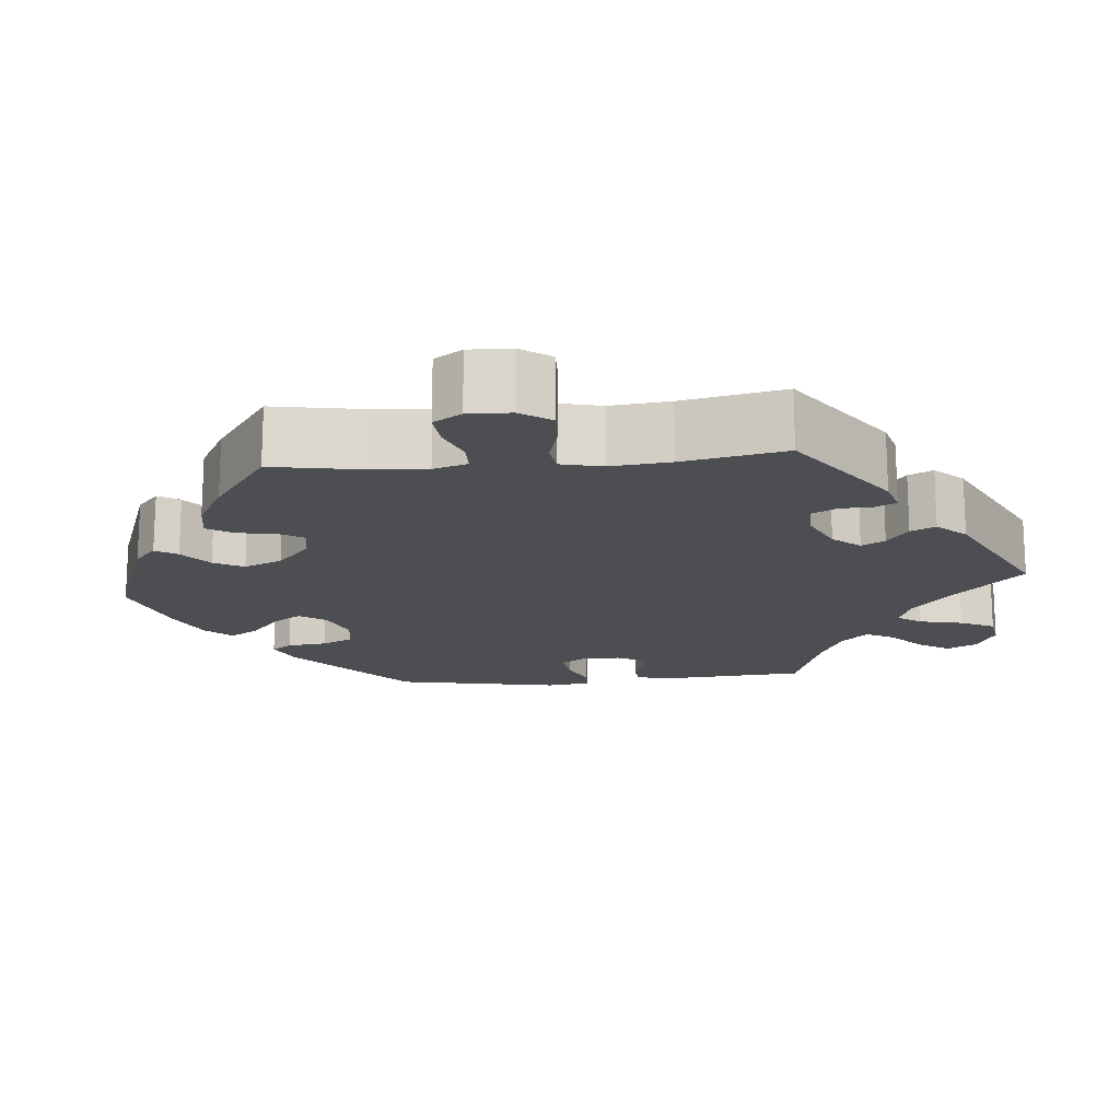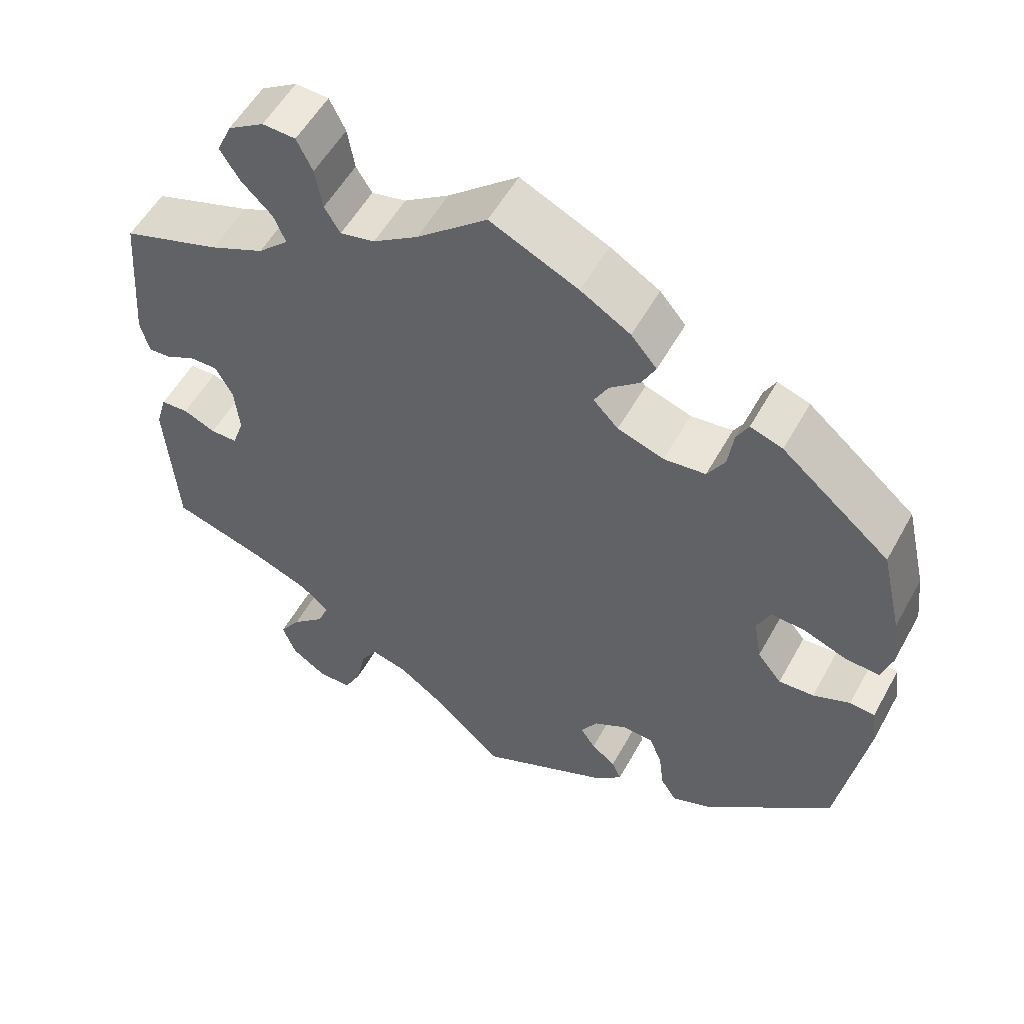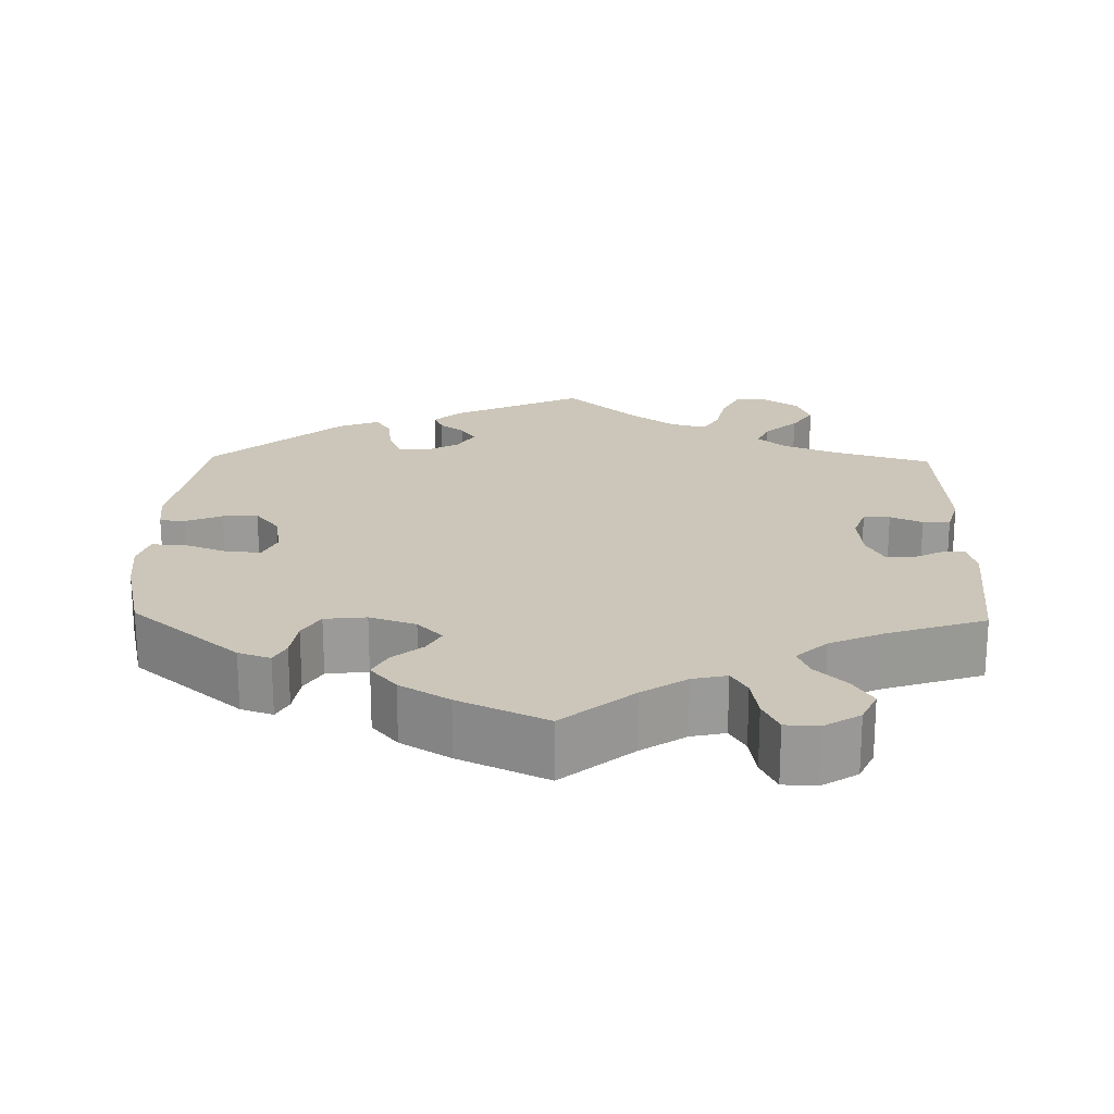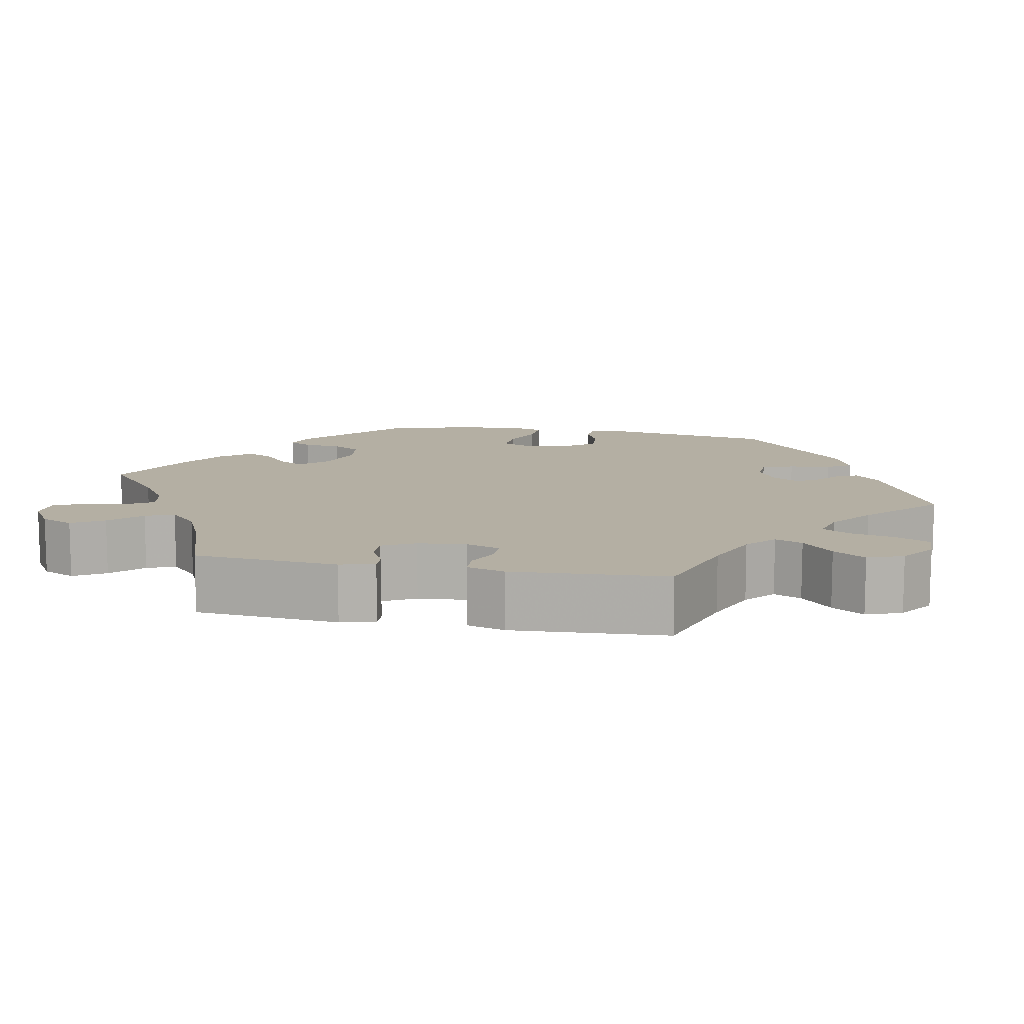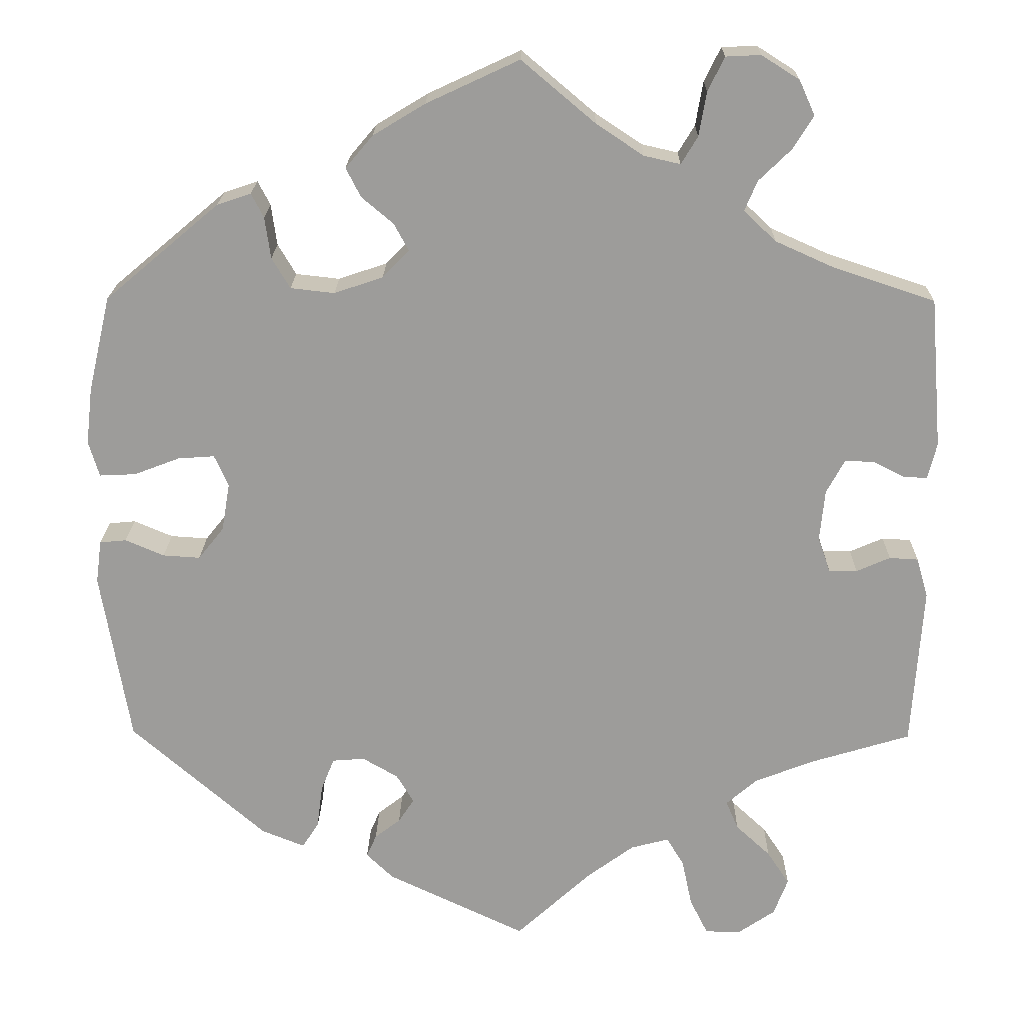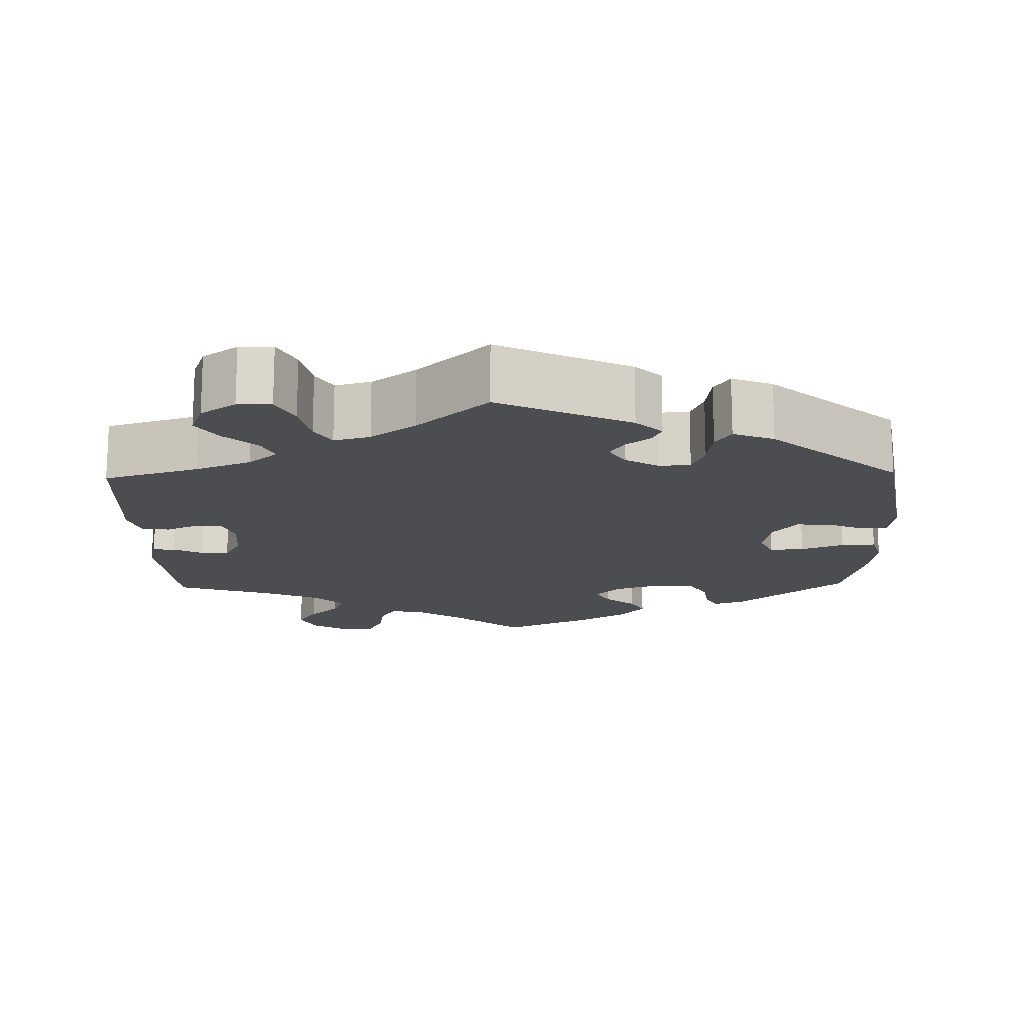
<metadata>
{"format":"obj","ext":"obj","renderer":"f3d","projection":"perspective","resolution":1024,"background":"white","views":[{"elev":-16.5,"azim":35.4,"up":"+Y"},{"elev":54.8,"azim":-151.4,"up":"+Z"},{"elev":21.0,"azim":1.3,"up":"+Y"},{"elev":11.2,"azim":101.3,"up":"+Y"},{"elev":19.8,"azim":0.9,"up":"+Z"},{"elev":-15.9,"azim":-178.6,"up":"+Y"}]}
</metadata>
<code>
v -0.535 0.07 -0.08
v -0.528 0.07 -0.028
v -0.496 0.07 -0.025
v -0.449 0.07 -0.045
v -0.404 0.07 -0.048
v -0.373 0.07 -0.009
v -0.363 0.07 0.049
v -0.38 0.07 0.087
v -0.424 0.07 0.084
v -0.479 0.07 0.063
v -0.523 0.07 0.061
v -0.536 0.07 0.104
v -0.528 0.07 0.173
v -0.501 0.07 0.288
v -0.363 0.07 0.404
v -0.322 0.07 0.418
v -0.307 0.07 0.389
v -0.3 0.07 0.339
v -0.278 0.07 0.302
v -0.225 0.07 0.296
v -0.166 0.07 0.316
v -0.134 0.07 0.349
v -0.152 0.07 0.382
v -0.19 0.07 0.414
v -0.208 0.07 0.449
v -0.175 0.07 0.488
v -0.112 0.07 0.526
v 0 0.07 0.578
v 0.089 0.07 0.503
v 0.146 0.07 0.465
v 0.19 0.07 0.455
v 0.21 0.07 0.488
v 0.219 0.07 0.541
v 0.239 0.07 0.582
v 0.281 0.07 0.584
v 0.327 0.07 0.555
v 0.346 0.07 0.513
v 0.321 0.07 0.473
v 0.282 0.07 0.435
v 0.267 0.07 0.399
v 0.306 0.07 0.362
v 0.375 0.07 0.331
v 0.5 0.07 0.289
v 0.515 0.07 0.107
v 0.504 0.07 0.063
v 0.475 0.07 0.065
v 0.438 0.07 0.084
v 0.402 0.07 0.085
v 0.38 0.07 0.044
v 0.374 0.07 -0.018
v 0.389 0.07 -0.061
v 0.423 0.07 -0.061
v 0.464 0.07 -0.043
v 0.499 0.07 -0.045
v 0.513 0.07 -0.093
v 0.5 0.07 -0.289
v 0.378 0.07 -0.326
v 0.307 0.07 -0.354
v 0.27 0.07 -0.386
v 0.285 0.07 -0.421
v 0.327 0.07 -0.46
v 0.354 0.07 -0.501
v 0.337 0.07 -0.546
v 0.292 0.07 -0.577
v 0.249 0.07 -0.576
v 0.227 0.07 -0.532
v 0.215 0.07 -0.475
v 0.194 0.07 -0.44
v 0.148 0.07 -0.452
v 0.091 0.07 -0.494
v 0 0.07 -0.578
v -0.168 0.07 -0.498
v -0.201 0.07 -0.466
v -0.189 0.07 -0.439
v -0.158 0.07 -0.415
v -0.139 0.07 -0.386
v -0.16 0.07 -0.351
v -0.203 0.07 -0.326
v -0.242 0.07 -0.329
v -0.258 0.07 -0.369
v -0.265 0.07 -0.422
v -0.285 0.07 -0.453
v -0.337 0.07 -0.432
v -0.5 0.07 -0.289
v -0.535 0 -0.08
v -0.528 0 -0.028
v -0.496 0 -0.025
v -0.449 0 -0.045
v -0.404 0 -0.048
v -0.373 0 -0.009
v -0.363 0 0.049
v -0.38 0 0.087
v -0.424 0 0.084
v -0.479 0 0.063
v -0.523 0 0.061
v -0.536 0 0.104
v -0.528 0 0.173
v -0.501 0 0.288
v -0.363 0 0.404
v -0.322 0 0.418
v -0.307 0 0.389
v -0.3 0 0.339
v -0.278 0 0.302
v -0.225 0 0.296
v -0.166 0 0.316
v -0.134 0 0.349
v -0.152 0 0.382
v -0.19 0 0.414
v -0.208 0 0.449
v -0.175 0 0.488
v -0.112 0 0.526
v 0 0 0.578
v 0.089 0 0.503
v 0.146 0 0.465
v 0.19 0 0.455
v 0.21 0 0.488
v 0.219 0 0.541
v 0.239 0 0.582
v 0.281 0 0.584
v 0.327 0 0.555
v 0.346 0 0.513
v 0.321 0 0.473
v 0.282 0 0.435
v 0.267 0 0.399
v 0.306 0 0.362
v 0.375 0 0.331
v 0.5 0 0.289
v 0.515 0 0.107
v 0.504 0 0.063
v 0.475 0 0.065
v 0.438 0 0.084
v 0.402 0 0.085
v 0.38 0 0.044
v 0.374 0 -0.018
v 0.389 0 -0.061
v 0.423 0 -0.061
v 0.464 0 -0.043
v 0.499 0 -0.045
v 0.513 0 -0.093
v 0.5 0 -0.289
v 0.378 0 -0.326
v 0.307 0 -0.354
v 0.27 0 -0.386
v 0.285 0 -0.421
v 0.327 0 -0.46
v 0.354 0 -0.501
v 0.337 0 -0.546
v 0.292 0 -0.577
v 0.249 0 -0.576
v 0.227 0 -0.532
v 0.215 0 -0.475
v 0.194 0 -0.44
v 0.148 0 -0.452
v 0.091 0 -0.494
v 0 0 -0.578
v -0.168 0 -0.498
v -0.201 0 -0.466
v -0.189 0 -0.439
v -0.158 0 -0.415
v -0.139 0 -0.386
v -0.16 0 -0.351
v -0.203 0 -0.326
v -0.242 0 -0.329
v -0.258 0 -0.369
v -0.265 0 -0.422
v -0.285 0 -0.453
v -0.337 0 -0.432
v -0.5 0 -0.289
f 80 81 82 83
f 79 80 83 84
f 78 79 84 1
f 72 73 74 75
f 70 71 72 75
f 69 70 75 76
f 68 69 76 77
f 64 65 66 67
f 64 67 68
f 63 64 68
f 60 61 62 63
f 59 60 63 68
f 58 59 68 77
f 54 55 56 57
f 52 53 54 57
f 51 52 57 58
f 50 51 58 77
f 44 45 46 47
f 42 43 44 47
f 41 42 47 48
f 40 41 48 49
f 36 37 38 39
f 36 39 40
f 35 36 40
f 32 33 34 35
f 31 32 35 40
f 30 31 40 49
f 26 27 28 29
f 23 24 25 26
f 22 23 26 29
f 21 22 29 30
f 15 16 17 18
f 15 18 19
f 14 15 19
f 13 14 19 20
f 9 10 11 12
f 8 9 12 13
f 1 2 3 4
f 1 4 5
f 78 1 5
f 77 78 5 6
f 50 77 6 7
f 21 30 49 50
f 21 50 7 8
f 8 13 20 21
f 167 166 165 164
f 168 167 164 163
f 85 168 163 162
f 159 158 157 156
f 159 156 155 154
f 160 159 154 153
f 161 160 153 152
f 151 150 149 148
f 152 151 148
f 152 148 147
f 147 146 145 144
f 152 147 144 143
f 161 152 143 142
f 141 140 139 138
f 141 138 137 136
f 142 141 136 135
f 161 142 135 134
f 131 130 129 128
f 131 128 127 126
f 132 131 126 125
f 133 132 125 124
f 123 122 121 120
f 124 123 120
f 124 120 119
f 119 118 117 116
f 124 119 116 115
f 133 124 115 114
f 113 112 111 110
f 110 109 108 107
f 113 110 107 106
f 114 113 106 105
f 102 101 100 99
f 103 102 99
f 103 99 98
f 104 103 98 97
f 96 95 94 93
f 97 96 93 92
f 88 87 86 85
f 89 88 85
f 89 85 162
f 90 89 162 161
f 91 90 161 134
f 134 133 114 105
f 92 91 134 105
f 105 104 97 92
f 1 85 86 2
f 2 86 87 3
f 3 87 88 4
f 4 88 89 5
f 5 89 90 6
f 6 90 91 7
f 7 91 92 8
f 8 92 93 9
f 9 93 94 10
f 10 94 95 11
f 11 95 96 12
f 12 96 97 13
f 13 97 98 14
f 14 98 99 15
f 15 99 100 16
f 16 100 101 17
f 17 101 102 18
f 18 102 103 19
f 19 103 104 20
f 20 104 105 21
f 21 105 106 22
f 22 106 107 23
f 23 107 108 24
f 24 108 109 25
f 25 109 110 26
f 26 110 111 27
f 27 111 112 28
f 28 112 113 29
f 29 113 114 30
f 30 114 115 31
f 31 115 116 32
f 32 116 117 33
f 33 117 118 34
f 34 118 119 35
f 35 119 120 36
f 36 120 121 37
f 37 121 122 38
f 38 122 123 39
f 39 123 124 40
f 40 124 125 41
f 41 125 126 42
f 42 126 127 43
f 43 127 128 44
f 44 128 129 45
f 45 129 130 46
f 46 130 131 47
f 47 131 132 48
f 48 132 133 49
f 49 133 134 50
f 50 134 135 51
f 51 135 136 52
f 52 136 137 53
f 53 137 138 54
f 54 138 139 55
f 55 139 140 56
f 56 140 141 57
f 57 141 142 58
f 58 142 143 59
f 59 143 144 60
f 60 144 145 61
f 61 145 146 62
f 62 146 147 63
f 63 147 148 64
f 64 148 149 65
f 65 149 150 66
f 66 150 151 67
f 67 151 152 68
f 68 152 153 69
f 69 153 154 70
f 70 154 155 71
f 71 155 156 72
f 72 156 157 73
f 73 157 158 74
f 74 158 159 75
f 75 159 160 76
f 76 160 161 77
f 77 161 162 78
f 78 162 163 79
f 79 163 164 80
f 80 164 165 81
f 81 165 166 82
f 82 166 167 83
f 83 167 168 84
f 84 168 85 1

</code>
